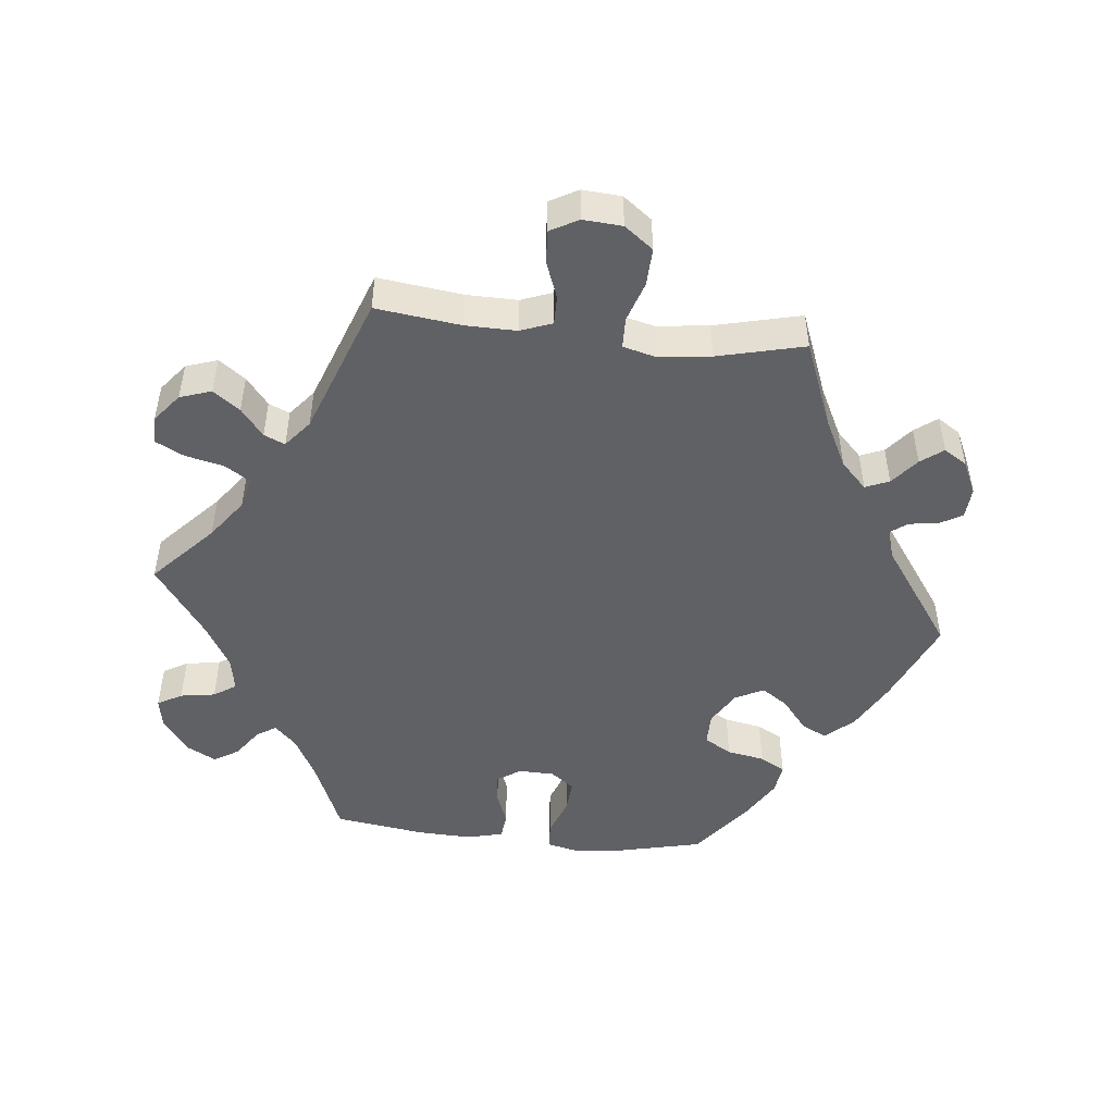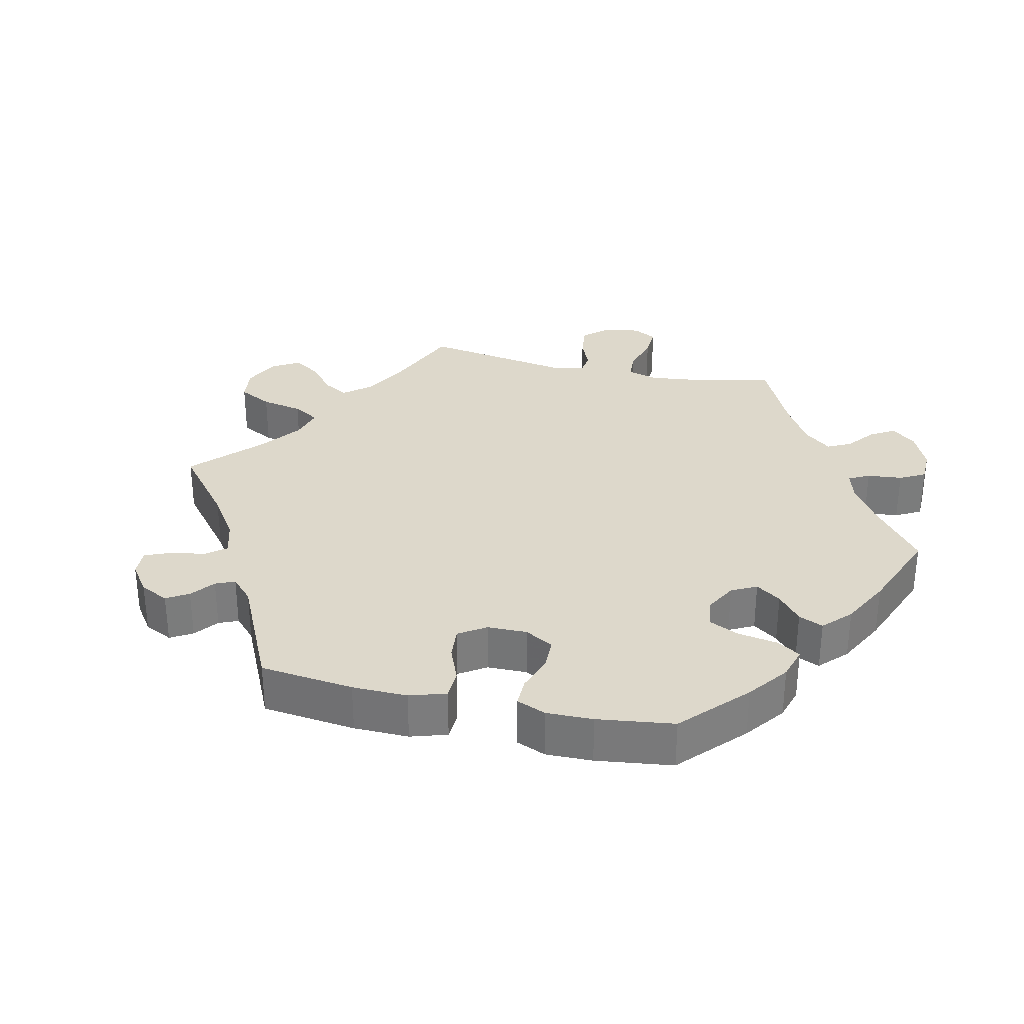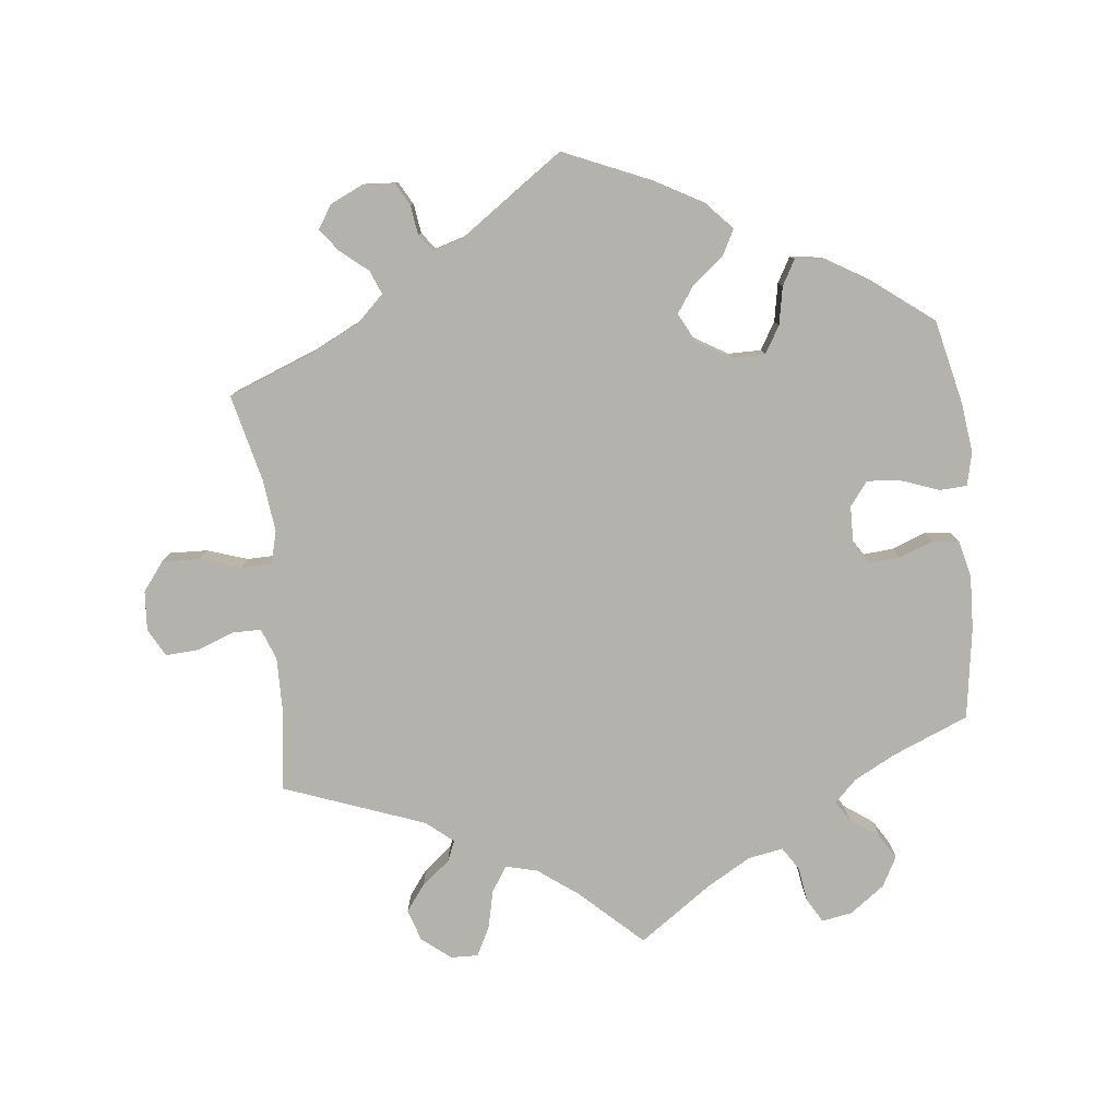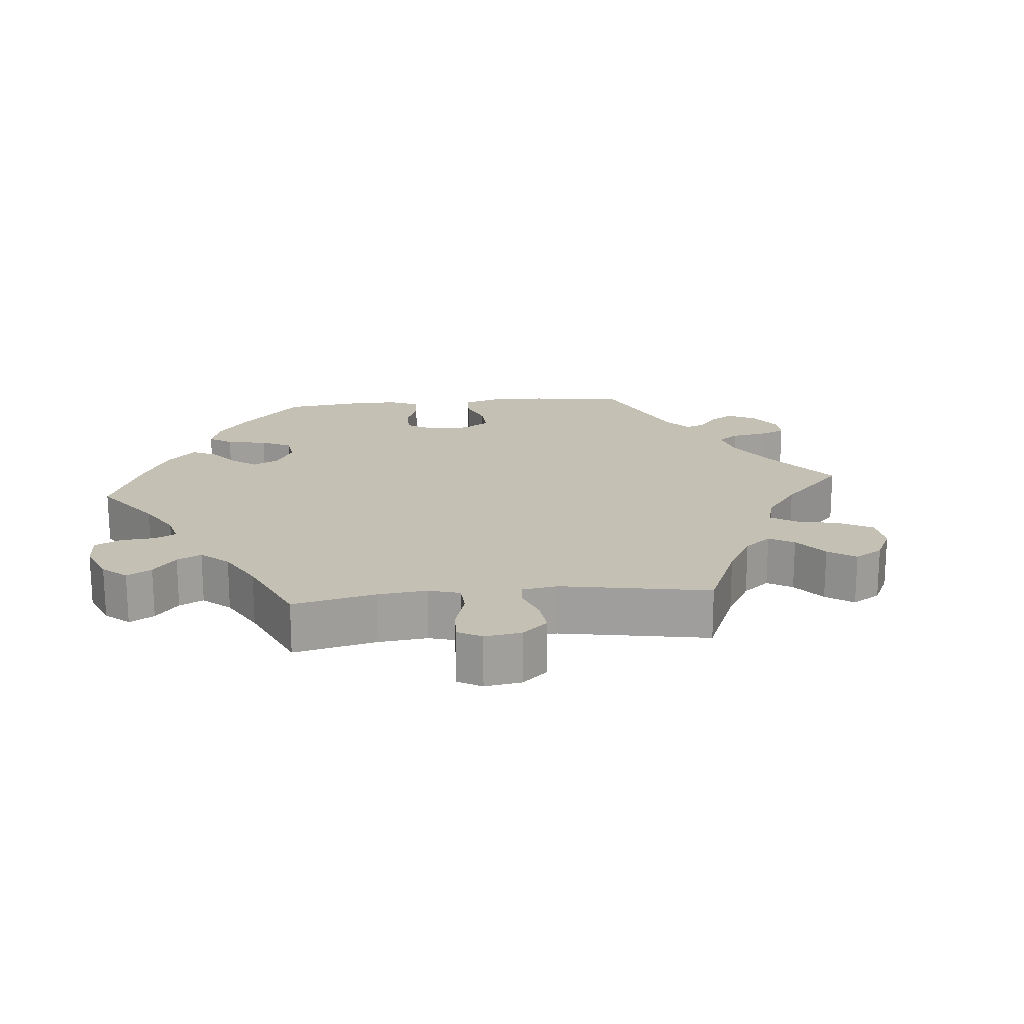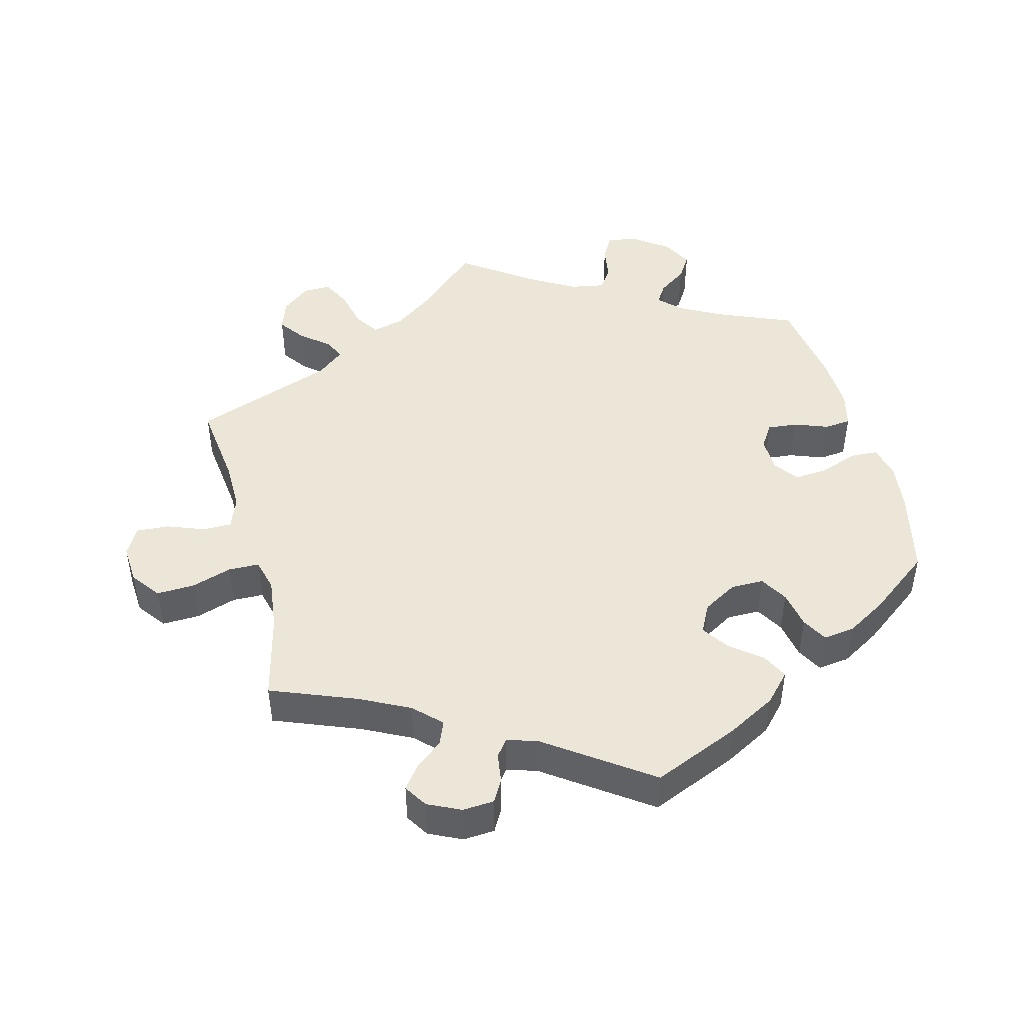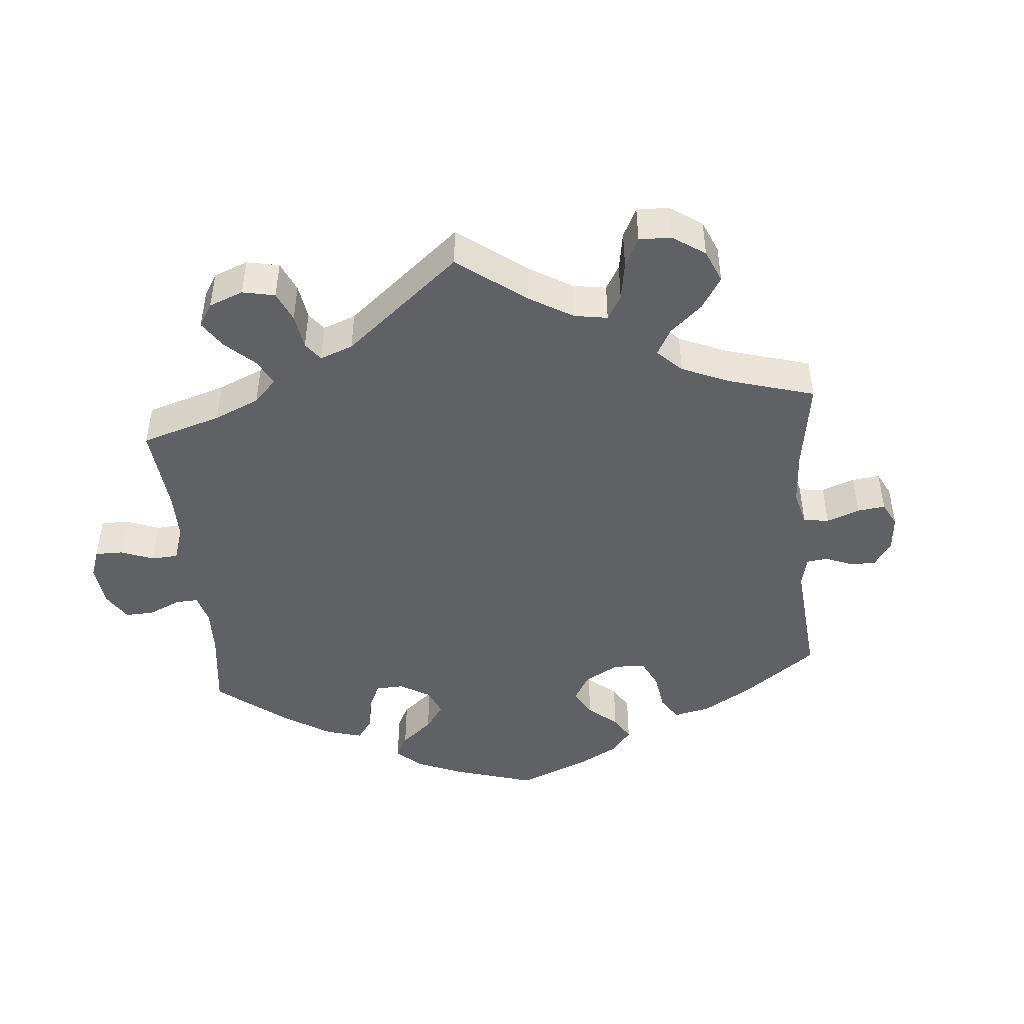
<metadata>
{"format":"obj","ext":"obj","renderer":"f3d","projection":"perspective","resolution":1024,"background":"white","views":[{"elev":-48.4,"azim":83.9,"up":"+Y"},{"elev":31.5,"azim":-137.4,"up":"+Y"},{"elev":-79.6,"azim":-173.9,"up":"+Y"},{"elev":18.4,"azim":24.6,"up":"+Y"},{"elev":46.2,"azim":165.5,"up":"+Y"},{"elev":-46.0,"azim":65.3,"up":"+Y"}]}
</metadata>
<code>
v 0.088 0.07 0.496
v 0.145 0.07 0.454
v 0.19 0.07 0.443
v 0.213 0.07 0.478
v 0.226 0.07 0.534
v 0.247 0.07 0.575
v 0.286 0.07 0.574
v 0.327 0.07 0.541
v 0.342 0.07 0.496
v 0.314 0.07 0.458
v 0.274 0.07 0.426
v 0.261 0.07 0.396
v 0.3 0.07 0.364
v 0.501 0.07 0.29
v 0.486 0.07 0.169
v 0.485 0.07 0.096
v 0.502 0.07 0.051
v 0.543 0.07 0.051
v 0.596 0.07 0.071
v 0.643 0.07 0.074
v 0.665 0.07 0.034
v 0.661 0.07 -0.022
v 0.63 0.07 -0.063
v 0.576 0.07 -0.061
v 0.518 0.07 -0.042
v 0.474 0.07 -0.043
v 0.462 0.07 -0.09
v 0.471 0.07 -0.165
v 0.501 0.07 -0.289
v 0.378 0.07 -0.337
v 0.308 0.07 -0.372
v 0.27 0.07 -0.409
v 0.284 0.07 -0.443
v 0.323 0.07 -0.475
v 0.347 0.07 -0.507
v 0.326 0.07 -0.54
v 0.279 0.07 -0.562
v 0.234 0.07 -0.559
v 0.216 0.07 -0.527
v 0.21 0.07 -0.485
v 0.192 0.07 -0.461
v 0.149 0.07 -0.474
v 0.001 0.07 -0.578
v -0.123 0.07 -0.525
v -0.192 0.07 -0.487
v -0.229 0.07 -0.447
v -0.21 0.07 -0.41
v -0.166 0.07 -0.375
v -0.14 0.07 -0.337
v -0.161 0.07 -0.296
v -0.21 0.07 -0.267
v -0.257 0.07 -0.267
v -0.28 0.07 -0.306
v -0.29 0.07 -0.36
v -0.31 0.07 -0.396
v -0.355 0.07 -0.39
v -0.412 0.07 -0.356
v -0.5 0.07 -0.289
v -0.528 0.07 -0.168
v -0.537 0.07 -0.097
v -0.526 0.07 -0.05
v -0.487 0.07 -0.048
v -0.432 0.07 -0.068
v -0.385 0.07 -0.072
v -0.359 0.07 -0.038
v -0.358 0.07 0.013
v -0.38 0.07 0.047
v -0.423 0.07 0.043
v -0.471 0.07 0.025
v -0.509 0.07 0.029
v -0.522 0.07 0.081
v -0.519 0.07 0.159
v -0.5 0.07 0.289
v -0.392 0.07 0.334
v -0.332 0.07 0.366
v -0.301 0.07 0.397
v -0.319 0.07 0.425
v -0.36 0.07 0.454
v -0.382 0.07 0.489
v -0.359 0.07 0.532
v -0.31 0.07 0.568
v -0.266 0.07 0.576
v -0.246 0.07 0.541
v -0.238 0.07 0.491
v -0.217 0.07 0.459
v -0.167 0.07 0.468
v -0.103 0.07 0.505
v 0 0.07 0.578
v 0.088 0 0.496
v 0.145 0 0.454
v 0.19 0 0.443
v 0.213 0 0.478
v 0.226 0 0.534
v 0.247 0 0.575
v 0.286 0 0.574
v 0.327 0 0.541
v 0.342 0 0.496
v 0.314 0 0.458
v 0.274 0 0.426
v 0.261 0 0.396
v 0.3 0 0.364
v 0.501 0 0.29
v 0.486 0 0.169
v 0.485 0 0.096
v 0.502 0 0.051
v 0.543 0 0.051
v 0.596 0 0.071
v 0.643 0 0.074
v 0.665 0 0.034
v 0.661 0 -0.022
v 0.63 0 -0.063
v 0.576 0 -0.061
v 0.518 0 -0.042
v 0.474 0 -0.043
v 0.462 0 -0.09
v 0.471 0 -0.165
v 0.501 0 -0.289
v 0.378 0 -0.337
v 0.308 0 -0.372
v 0.27 0 -0.409
v 0.284 0 -0.443
v 0.323 0 -0.475
v 0.347 0 -0.507
v 0.326 0 -0.54
v 0.279 0 -0.562
v 0.234 0 -0.559
v 0.216 0 -0.527
v 0.21 0 -0.485
v 0.192 0 -0.461
v 0.149 0 -0.474
v 0.001 0 -0.578
v -0.123 0 -0.525
v -0.192 0 -0.487
v -0.229 0 -0.447
v -0.21 0 -0.41
v -0.166 0 -0.375
v -0.14 0 -0.337
v -0.161 0 -0.296
v -0.21 0 -0.267
v -0.257 0 -0.267
v -0.28 0 -0.306
v -0.29 0 -0.36
v -0.31 0 -0.396
v -0.355 0 -0.39
v -0.412 0 -0.356
v -0.5 0 -0.289
v -0.528 0 -0.168
v -0.537 0 -0.097
v -0.526 0 -0.05
v -0.487 0 -0.048
v -0.432 0 -0.068
v -0.385 0 -0.072
v -0.359 0 -0.038
v -0.358 0 0.013
v -0.38 0 0.047
v -0.423 0 0.043
v -0.471 0 0.025
v -0.509 0 0.029
v -0.522 0 0.081
v -0.519 0 0.159
v -0.5 0 0.289
v -0.392 0 0.334
v -0.332 0 0.366
v -0.301 0 0.397
v -0.319 0 0.425
v -0.36 0 0.454
v -0.382 0 0.489
v -0.359 0 0.532
v -0.31 0 0.568
v -0.266 0 0.576
v -0.246 0 0.541
v -0.238 0 0.491
v -0.217 0 0.459
v -0.167 0 0.468
v -0.103 0 0.505
v 0 0 0.578
f 87 88 1
f 86 87 1 2
f 85 86 2 3
f 81 82 83 84
f 81 84 85
f 80 81 85
f 77 78 79 80
f 76 77 80 85
f 75 76 85 3
f 71 72 73 74
f 71 74 75 3
f 68 69 70 71
f 67 68 71 3
f 60 61 62 63
f 60 63 64
f 59 60 64
f 58 59 64
f 57 58 64 65
f 53 54 55 56
f 52 53 56 57
f 45 46 47 48
f 45 48 49
f 42 43 44 45
f 41 42 45 49
f 37 38 39 40
f 37 40 41
f 36 37 41
f 33 34 35 36
f 33 36 41
f 32 33 41 49
f 28 29 30
f 27 28 30 31
f 26 27 31 32
f 22 23 24 25
f 22 25 26
f 21 22 26
f 18 19 20 21
f 17 18 21 26
f 16 17 26 32
f 13 14 15
f 12 13 15 16
f 8 9 10 11
f 6 7 8 11
f 4 5 6 11
f 3 4 11 12
f 66 67 3 12
f 52 57 65
f 51 52 65 66
f 50 51 66 12
f 32 49 50
f 12 16 32 50
f 89 176 175
f 90 89 175 174
f 91 90 174 173
f 172 171 170 169
f 173 172 169
f 173 169 168
f 168 167 166 165
f 173 168 165 164
f 91 173 164 163
f 162 161 160 159
f 91 163 162 159
f 159 158 157 156
f 91 159 156 155
f 151 150 149 148
f 152 151 148
f 152 148 147
f 152 147 146
f 153 152 146 145
f 144 143 142 141
f 145 144 141 140
f 136 135 134 133
f 137 136 133
f 133 132 131 130
f 137 133 130 129
f 128 127 126 125
f 129 128 125
f 129 125 124
f 124 123 122 121
f 129 124 121
f 137 129 121 120
f 118 117 116
f 119 118 116 115
f 120 119 115 114
f 113 112 111 110
f 114 113 110
f 114 110 109
f 109 108 107 106
f 114 109 106 105
f 120 114 105 104
f 103 102 101
f 104 103 101 100
f 99 98 97 96
f 99 96 95 94
f 99 94 93 92
f 100 99 92 91
f 100 91 155 154
f 153 145 140
f 154 153 140 139
f 100 154 139 138
f 138 137 120
f 138 120 104 100
f 1 89 90 2
f 2 90 91 3
f 3 91 92 4
f 4 92 93 5
f 5 93 94 6
f 6 94 95 7
f 7 95 96 8
f 8 96 97 9
f 9 97 98 10
f 10 98 99 11
f 11 99 100 12
f 12 100 101 13
f 13 101 102 14
f 14 102 103 15
f 15 103 104 16
f 16 104 105 17
f 17 105 106 18
f 18 106 107 19
f 19 107 108 20
f 20 108 109 21
f 21 109 110 22
f 22 110 111 23
f 23 111 112 24
f 24 112 113 25
f 25 113 114 26
f 26 114 115 27
f 27 115 116 28
f 28 116 117 29
f 29 117 118 30
f 30 118 119 31
f 31 119 120 32
f 32 120 121 33
f 33 121 122 34
f 34 122 123 35
f 35 123 124 36
f 36 124 125 37
f 37 125 126 38
f 38 126 127 39
f 39 127 128 40
f 40 128 129 41
f 41 129 130 42
f 42 130 131 43
f 43 131 132 44
f 44 132 133 45
f 45 133 134 46
f 46 134 135 47
f 47 135 136 48
f 48 136 137 49
f 49 137 138 50
f 50 138 139 51
f 51 139 140 52
f 52 140 141 53
f 53 141 142 54
f 54 142 143 55
f 55 143 144 56
f 56 144 145 57
f 57 145 146 58
f 58 146 147 59
f 59 147 148 60
f 60 148 149 61
f 61 149 150 62
f 62 150 151 63
f 63 151 152 64
f 64 152 153 65
f 65 153 154 66
f 66 154 155 67
f 67 155 156 68
f 68 156 157 69
f 69 157 158 70
f 70 158 159 71
f 71 159 160 72
f 72 160 161 73
f 73 161 162 74
f 74 162 163 75
f 75 163 164 76
f 76 164 165 77
f 77 165 166 78
f 78 166 167 79
f 79 167 168 80
f 80 168 169 81
f 81 169 170 82
f 82 170 171 83
f 83 171 172 84
f 84 172 173 85
f 85 173 174 86
f 86 174 175 87
f 87 175 176 88
f 88 176 89 1

</code>
